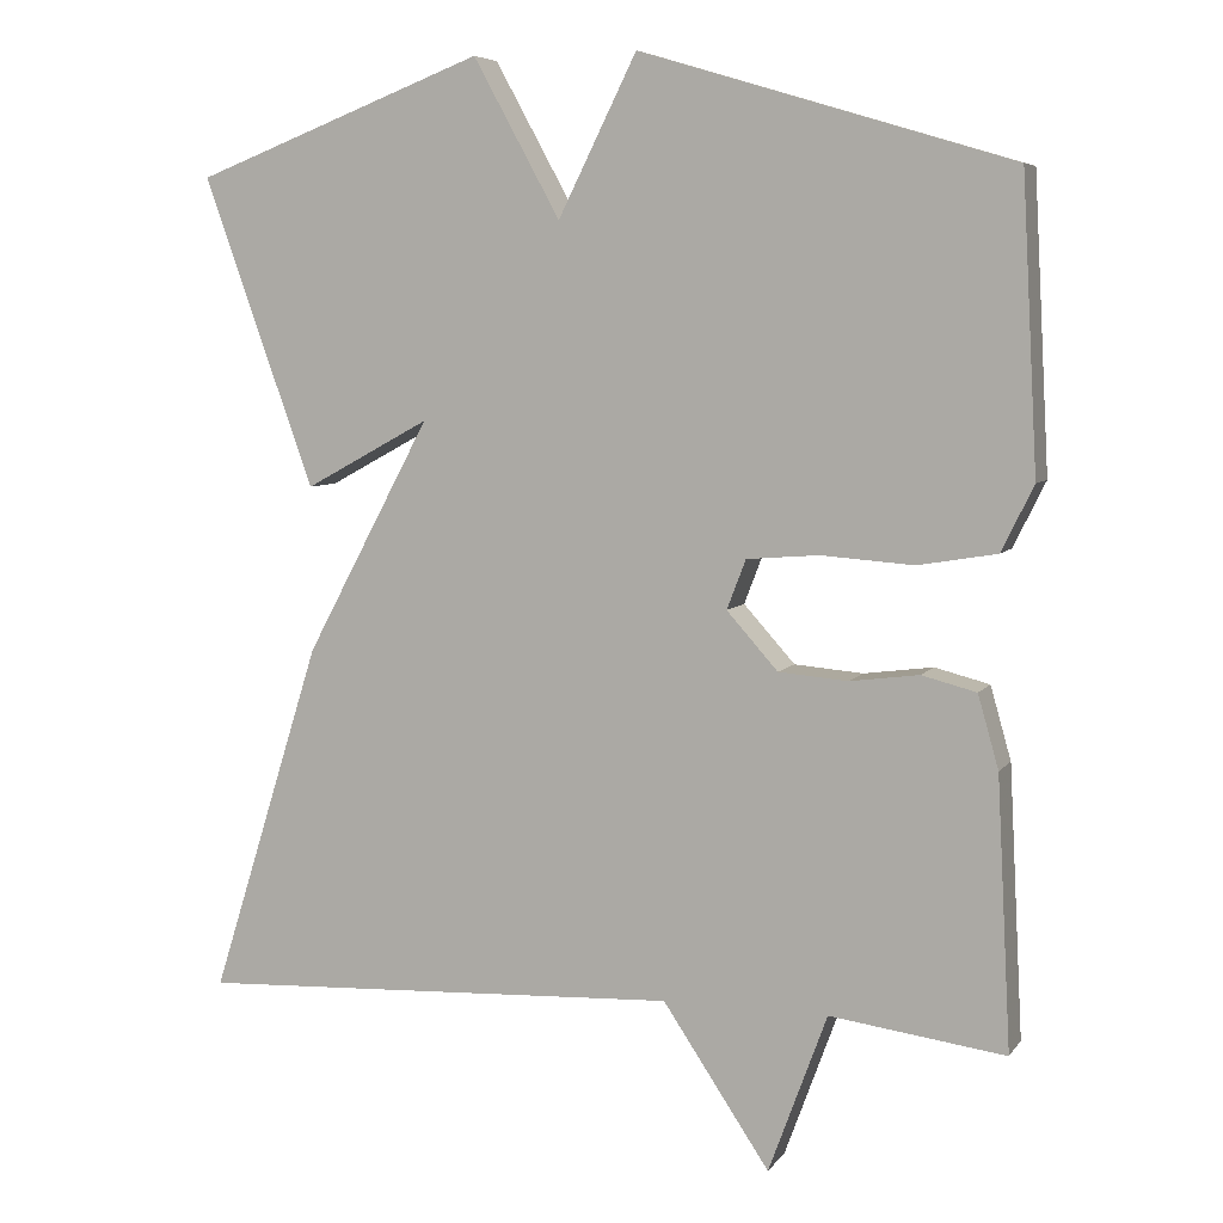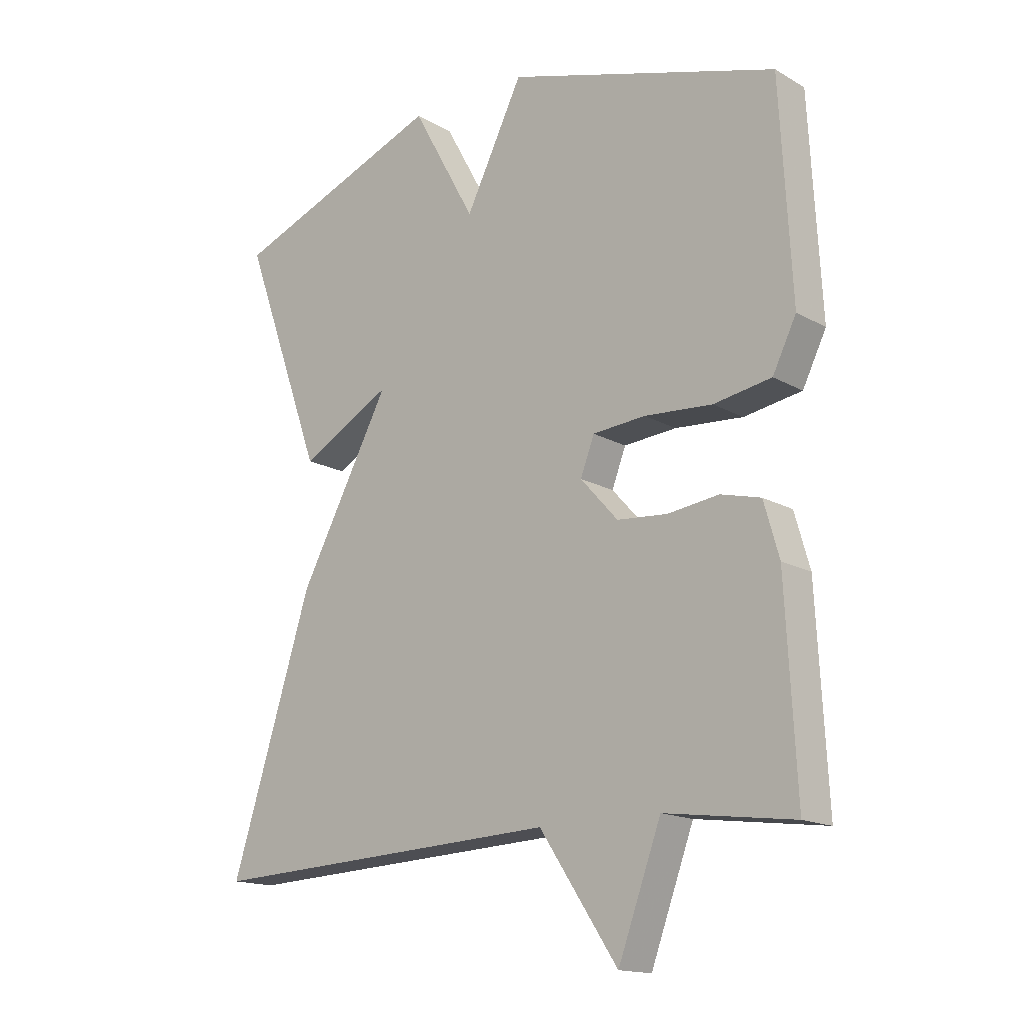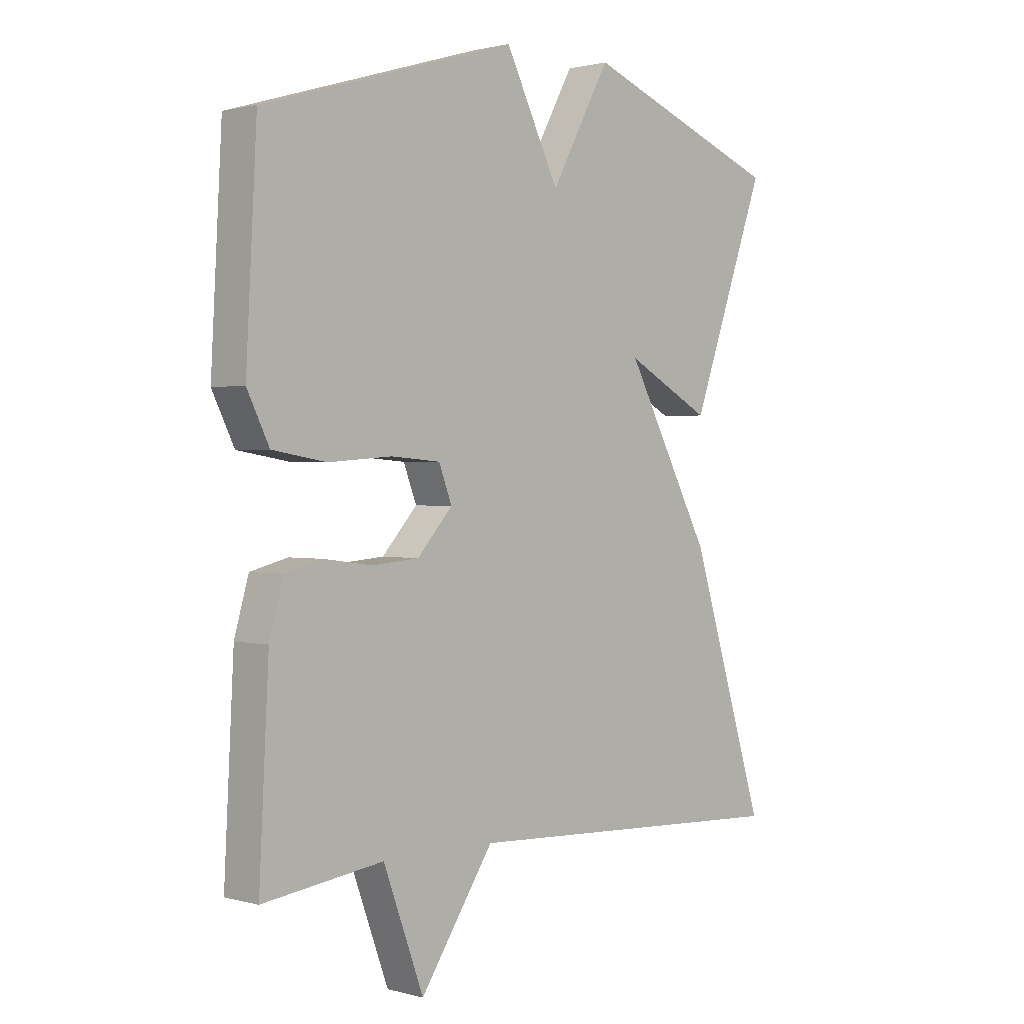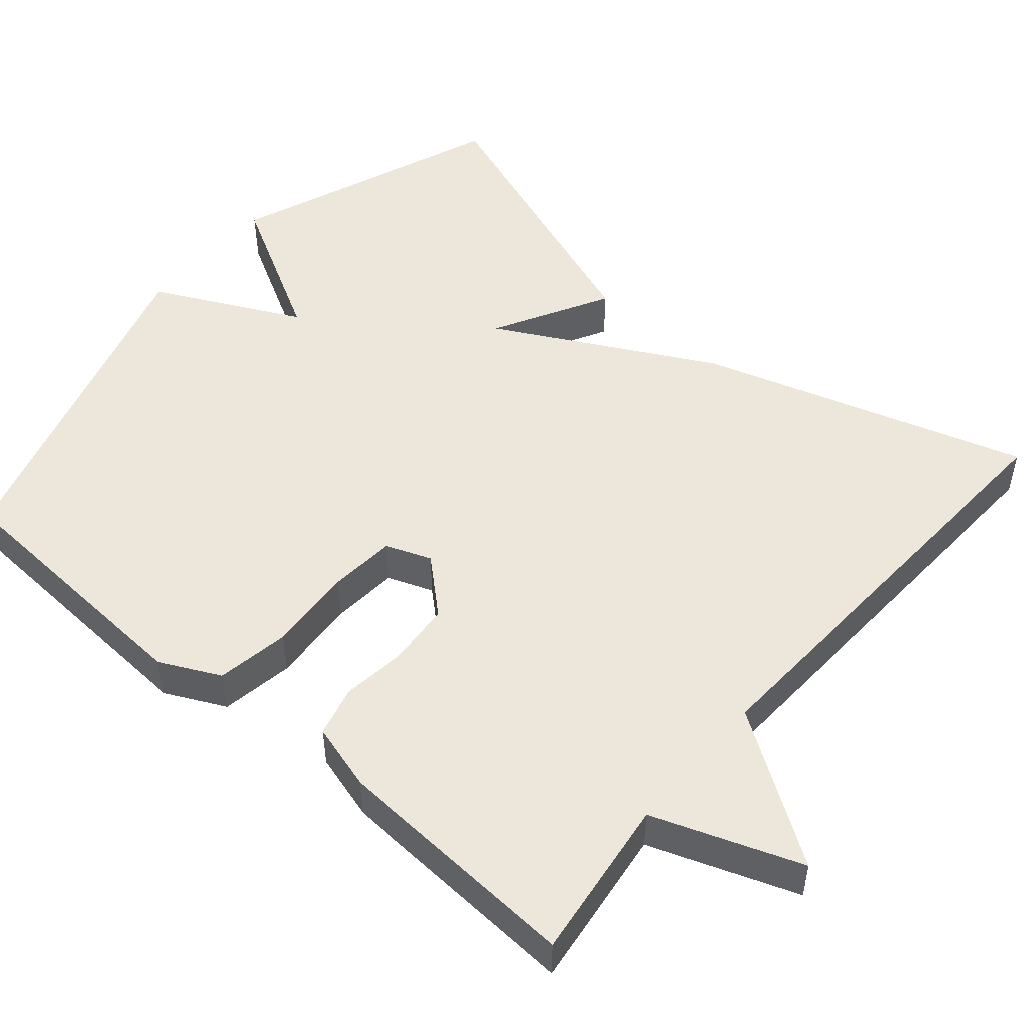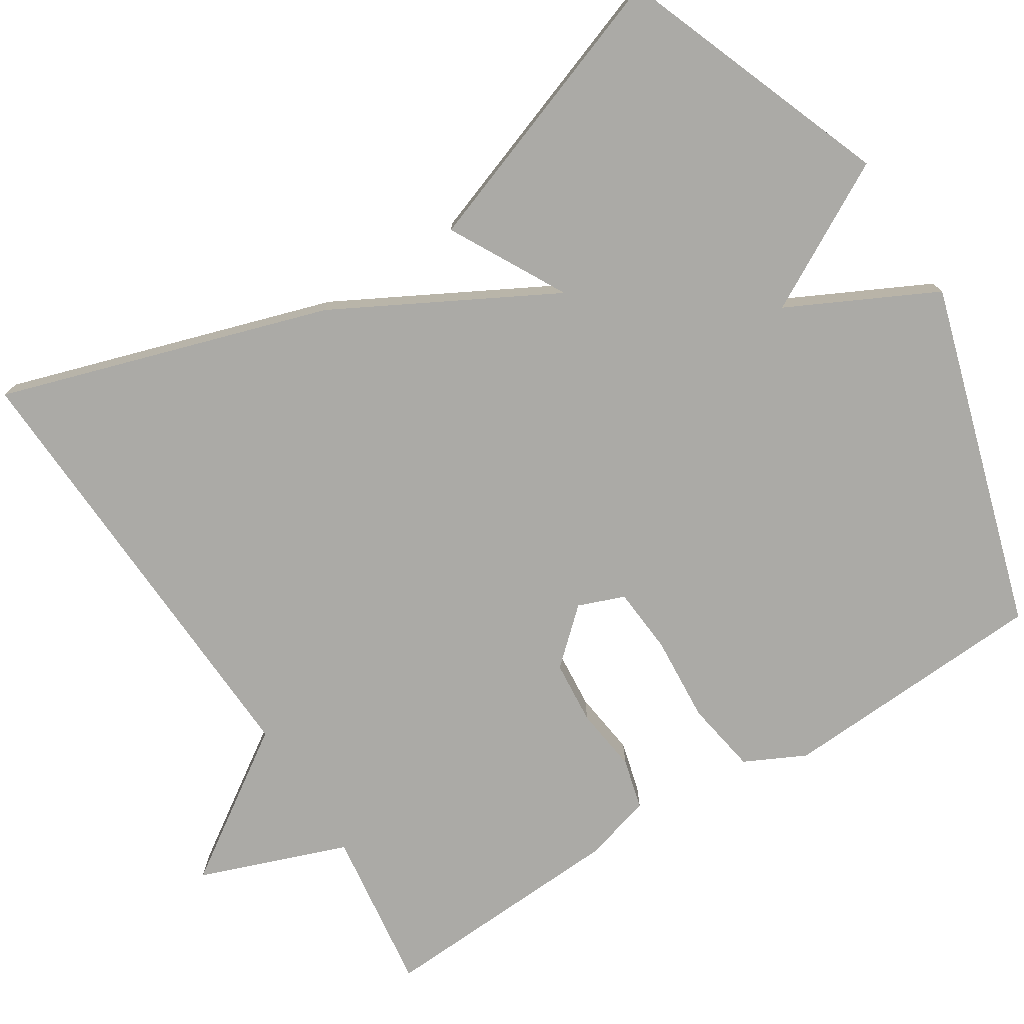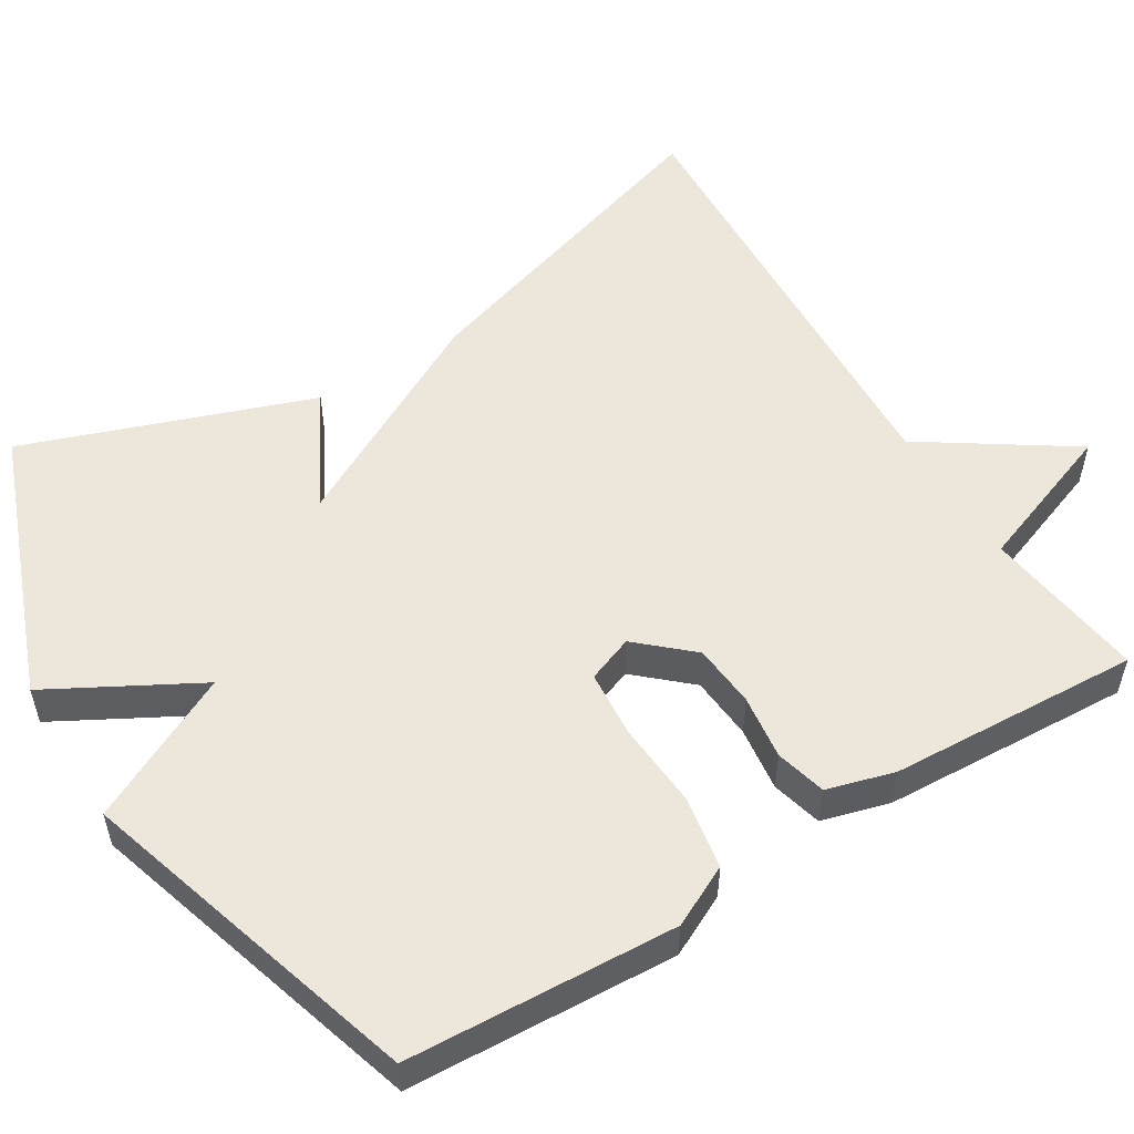
<metadata>
{"format":"obj","ext":"obj","renderer":"f3d","projection":"perspective","resolution":1024,"background":"white","views":[{"elev":6.4,"azim":19.6,"up":"+Z"},{"elev":-15.8,"azim":40.5,"up":"+Z"},{"elev":1.2,"azim":134.3,"up":"+Z"},{"elev":50.6,"azim":130.7,"up":"+Y"},{"elev":-75.8,"azim":-57.7,"up":"+Y"},{"elev":53.7,"azim":58.4,"up":"+Y"}]}
</metadata>
<code>
v -0.5 0.07 -0.5
v -0.366 0.07 -0.073
v -0.215 0.07 0.209
v -0.366 0.07 0.127
v -0.5 0.07 0.5
v -0.148 0.07 0.635
v -0.043 0.07 0.444
v 0.052 0.07 0.635
v 0.5 0.07 0.5
v 0.519 0.07 0.15
v 0.48 0.07 0.071
v 0.385 0.07 0.055
v 0.273 0.07 0.063
v 0.186 0.07 0.056
v 0.163 0.07 -0.004
v 0.225 0.07 -0.073
v 0.308 0.07 -0.08
v 0.392 0.07 -0.069
v 0.458 0.07 -0.086
v 0.483 0.07 -0.174
v 0.5 0.07 -0.5
v 0.288 0.07 -0.472
v 0.217 0.07 -0.665
v 0.088 0.07 -0.472
v -0.5 0 -0.5
v -0.366 0 -0.073
v -0.215 0 0.209
v -0.366 0 0.127
v -0.5 0 0.5
v -0.148 0 0.635
v -0.043 0 0.444
v 0.052 0 0.635
v 0.5 0 0.5
v 0.519 0 0.15
v 0.48 0 0.071
v 0.385 0 0.055
v 0.273 0 0.063
v 0.186 0 0.056
v 0.163 0 -0.004
v 0.225 0 -0.073
v 0.308 0 -0.08
v 0.392 0 -0.069
v 0.458 0 -0.086
v 0.483 0 -0.174
v 0.5 0 -0.5
v 0.288 0 -0.472
v 0.217 0 -0.665
v 0.088 0 -0.472
f 22 23 24
f 20 21 22
f 19 20 22
f 18 19 22
f 17 18 22
f 16 17 22 24
f 1 2 3
f 24 1 3
f 16 24 3
f 15 16 3
f 11 12 13
f 10 11 13
f 9 10 13
f 8 9 13
f 7 8 13
f 7 13 14
f 5 6 7
f 4 5 7
f 3 4 7
f 3 7 14 15
f 48 47 46
f 46 45 44
f 46 44 43
f 46 43 42
f 46 42 41
f 48 46 41 40
f 27 26 25
f 27 25 48
f 27 48 40
f 27 40 39
f 37 36 35
f 37 35 34
f 37 34 33
f 37 33 32
f 37 32 31
f 38 37 31
f 31 30 29
f 31 29 28
f 31 28 27
f 39 38 31 27
f 1 25 26 2
f 2 26 27 3
f 3 27 28 4
f 4 28 29 5
f 5 29 30 6
f 6 30 31 7
f 7 31 32 8
f 8 32 33 9
f 9 33 34 10
f 10 34 35 11
f 11 35 36 12
f 12 36 37 13
f 13 37 38 14
f 14 38 39 15
f 15 39 40 16
f 16 40 41 17
f 17 41 42 18
f 18 42 43 19
f 19 43 44 20
f 20 44 45 21
f 21 45 46 22
f 22 46 47 23
f 23 47 48 24
f 24 48 25 1

</code>
